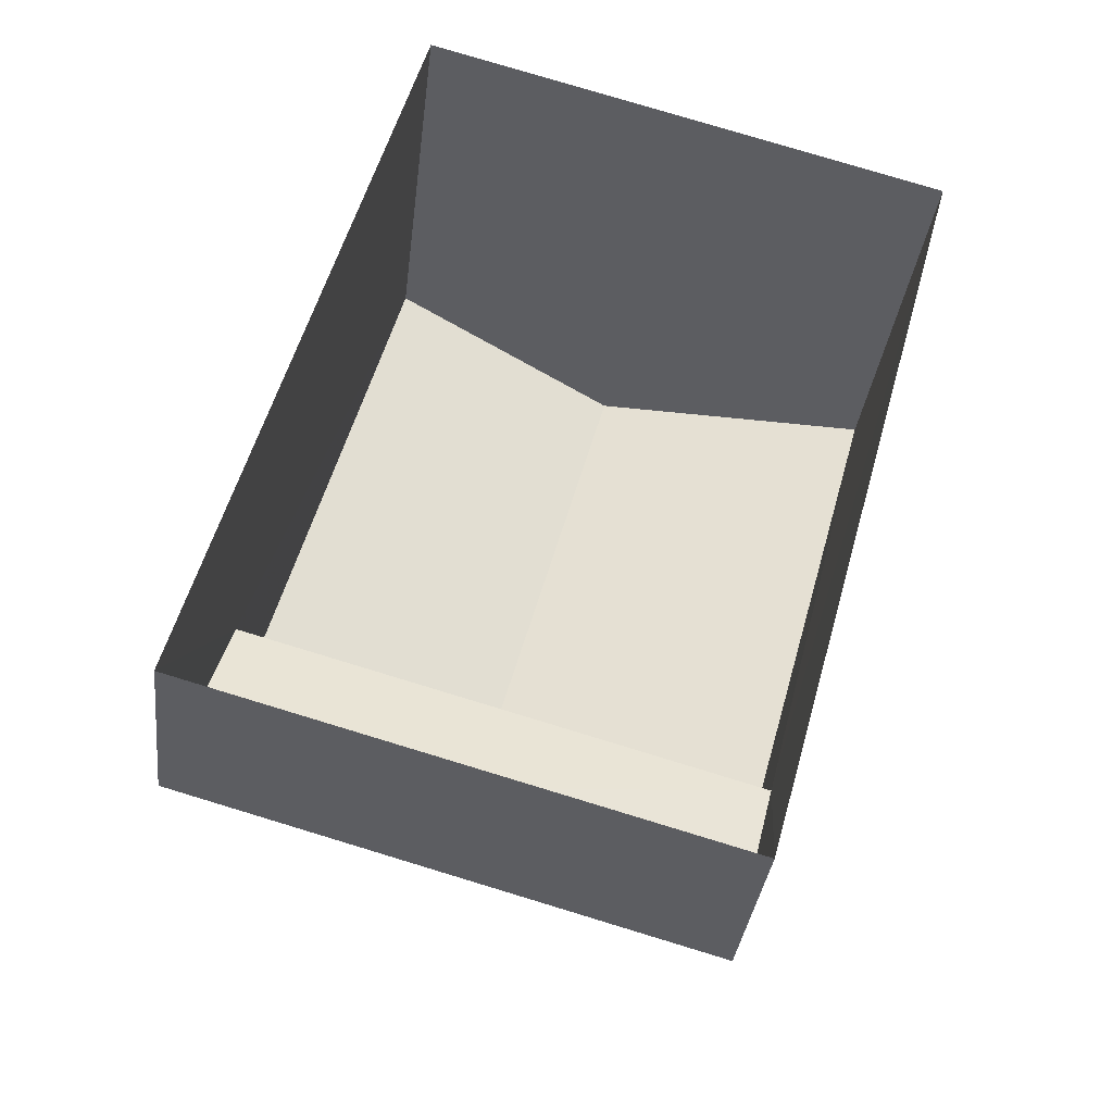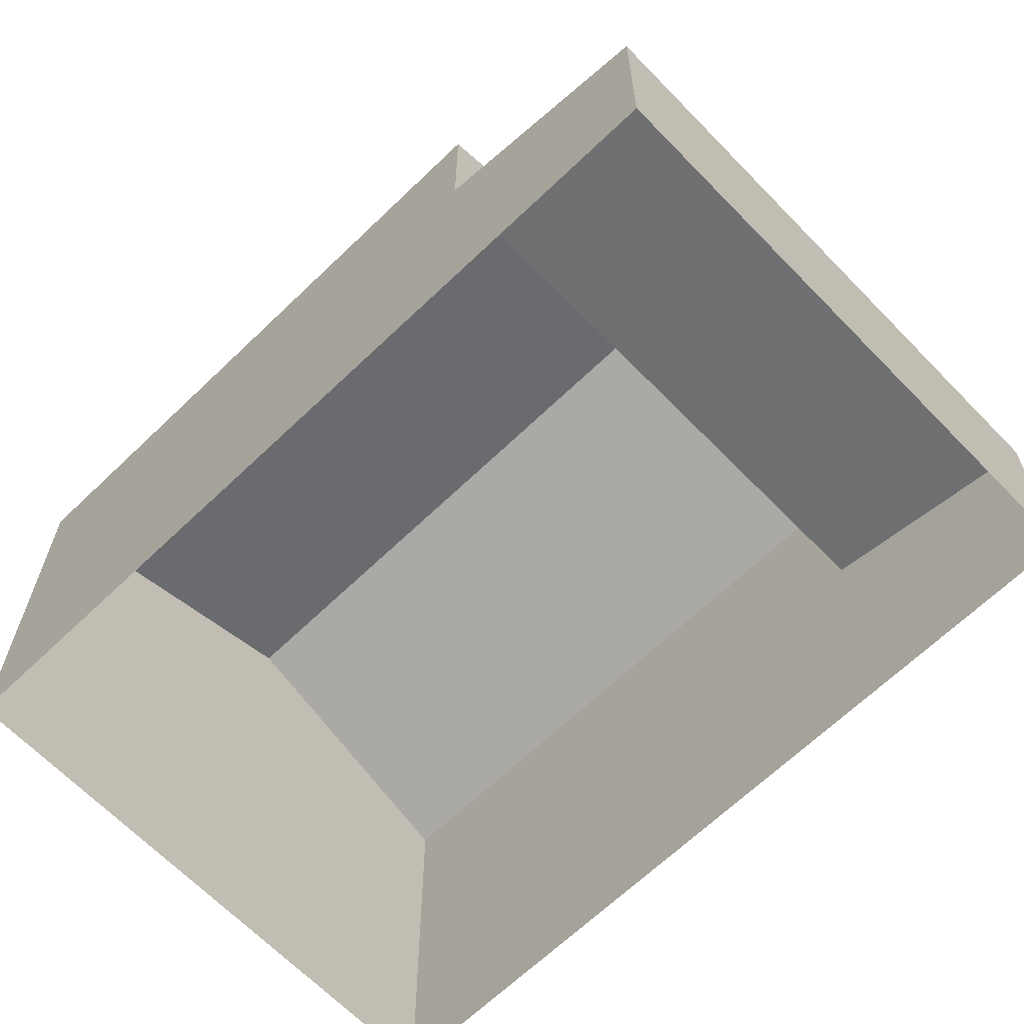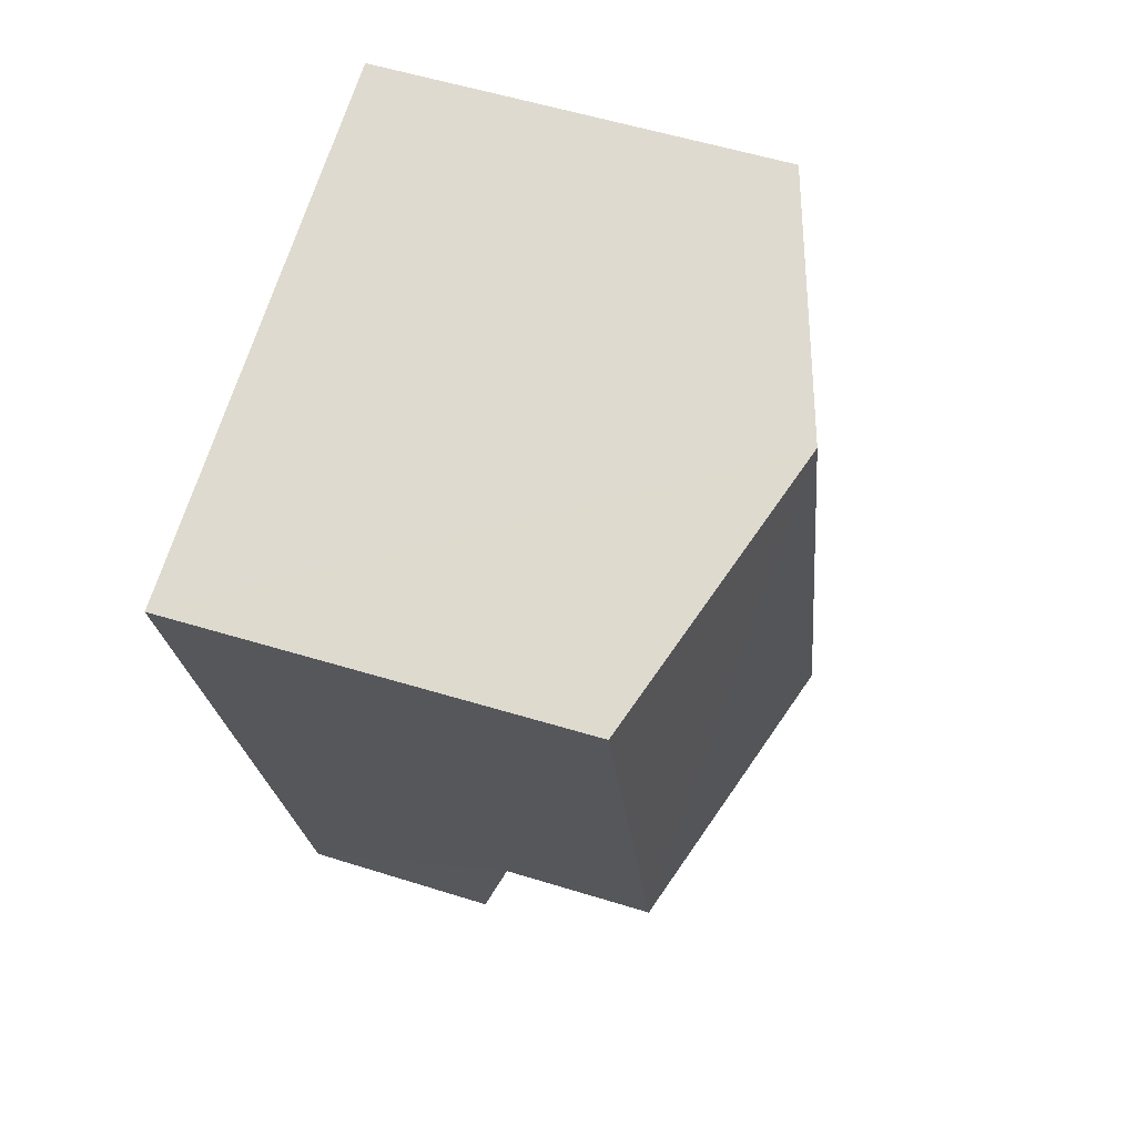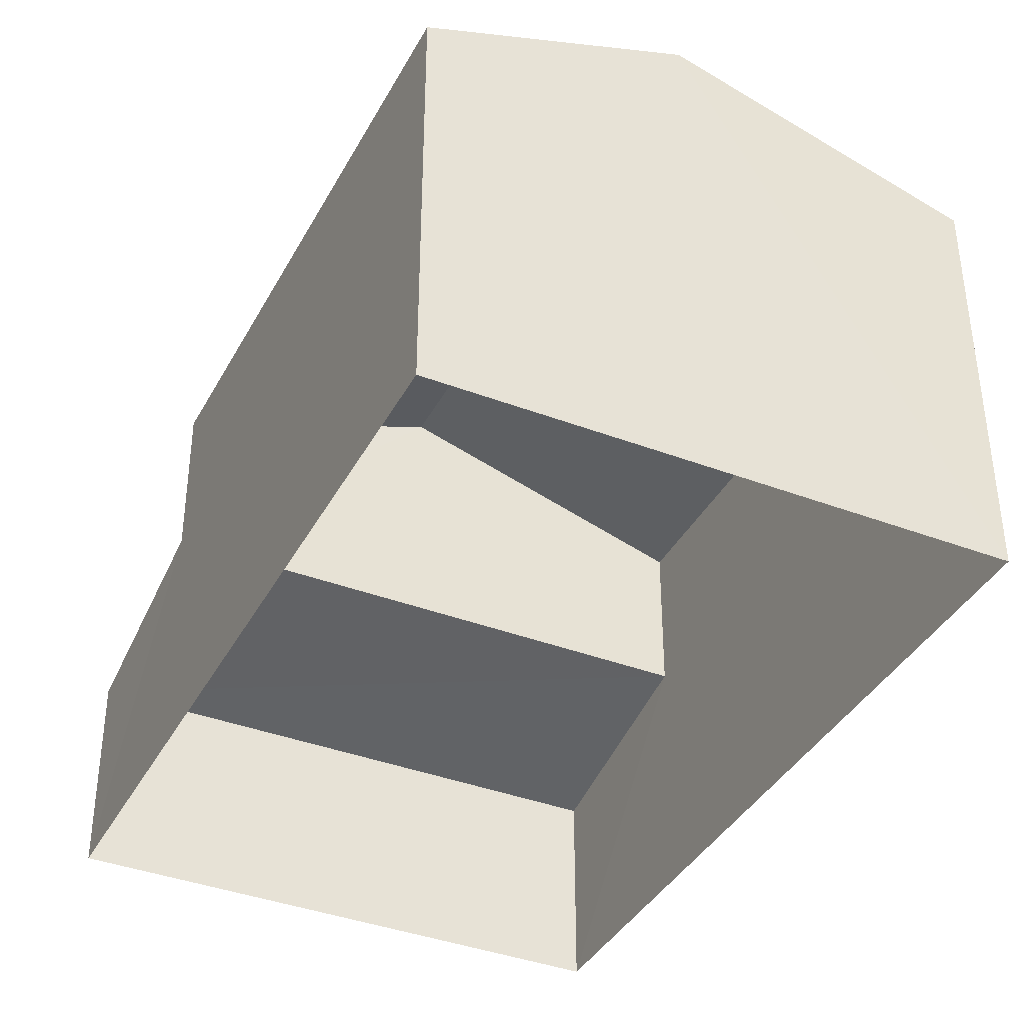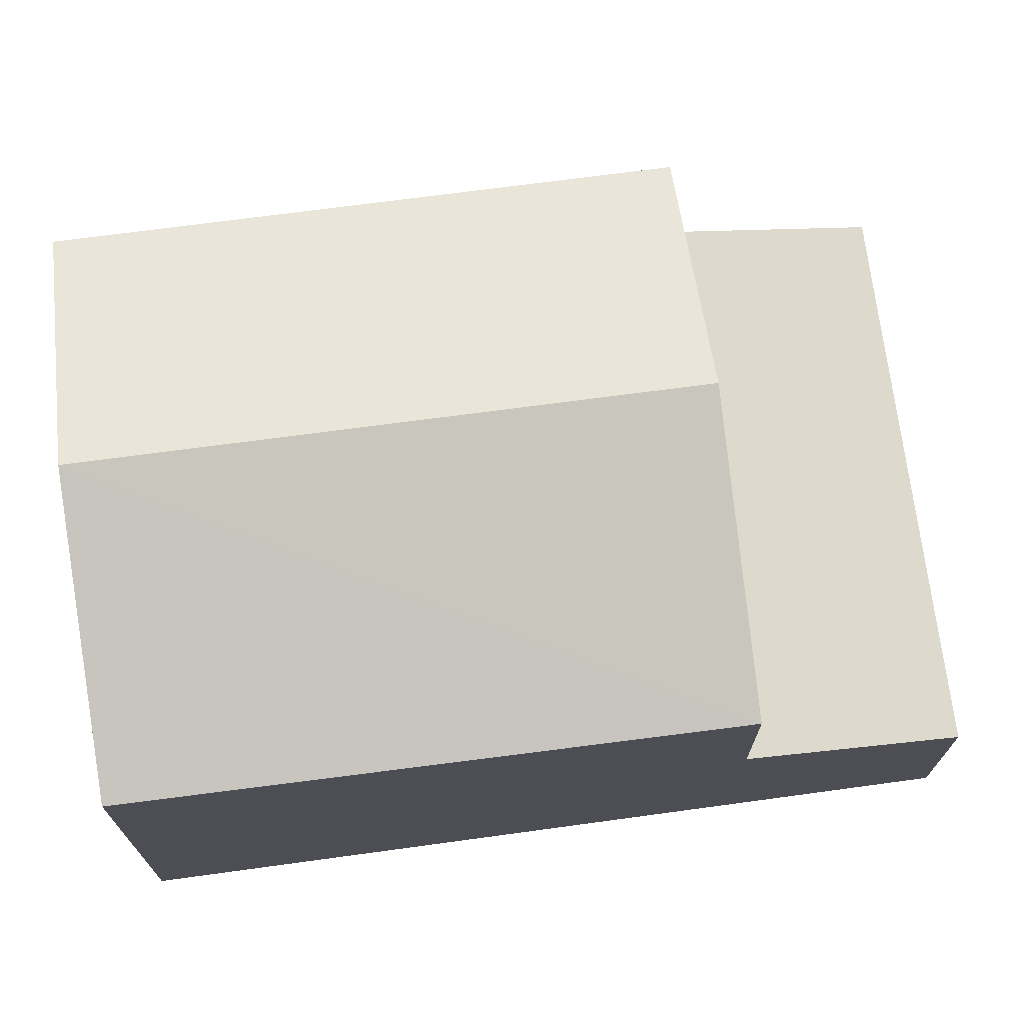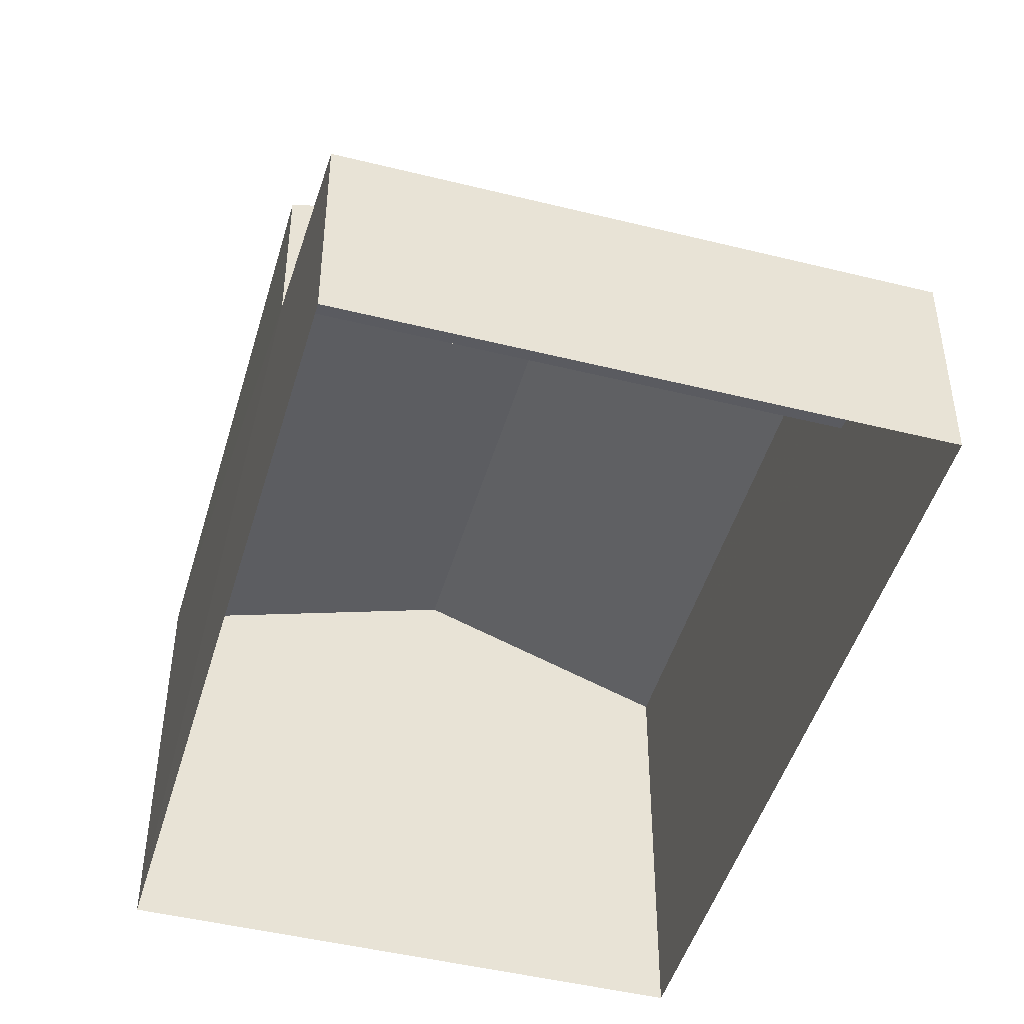
<metadata>
{"format":"obj","ext":"obj","renderer":"f3d","projection":"perspective","resolution":1024,"background":"white","views":[{"elev":-34.4,"azim":173.2,"up":"+Y"},{"elev":-65.3,"azim":-30.5,"up":"+Z"},{"elev":54.2,"azim":-71.4,"up":"+Y"},{"elev":-38.4,"azim":169.7,"up":"+Z"},{"elev":73.0,"azim":-82.1,"up":"+Z"},{"elev":-46.3,"azim":-0.4,"up":"+Z"}]}
</metadata>
<code>
v -3.152e+05 4.058e+04 6.893
v -3.152e+05 4.059e+04 6.897
v -3.152e+05 4.059e+04 6.896
v -3.152e+05 4.058e+04 6.892
v -3.152e+05 4.058e+04 11.34
v -3.152e+05 4.059e+04 11.34
v -3.152e+05 4.059e+04 12.32
v -3.152e+05 4.058e+04 12.32
v -3.152e+05 4.058e+04 9.651
v -3.152e+05 4.058e+04 9.101
v -3.152e+05 4.058e+04 9.1
v -3.152e+05 4.058e+04 9.65
v -3.152e+05 4.058e+04 11.34
v -3.152e+05 4.059e+04 11.34
f 1 2 3
f 4 1 3
f 5 6 7
f 8 5 7
f 9 10 11
f 12 9 11
f 7 13 8
f 7 14 13
f 13 9 8
f 9 12 8
f 12 5 8
f 6 3 7
f 3 2 7
f 2 14 7
f 10 1 4
f 11 10 4
f 6 12 3
f 3 12 4
f 6 5 12
f 4 12 11
f 13 14 9
f 14 2 9
f 9 1 10
f 9 2 1

</code>
